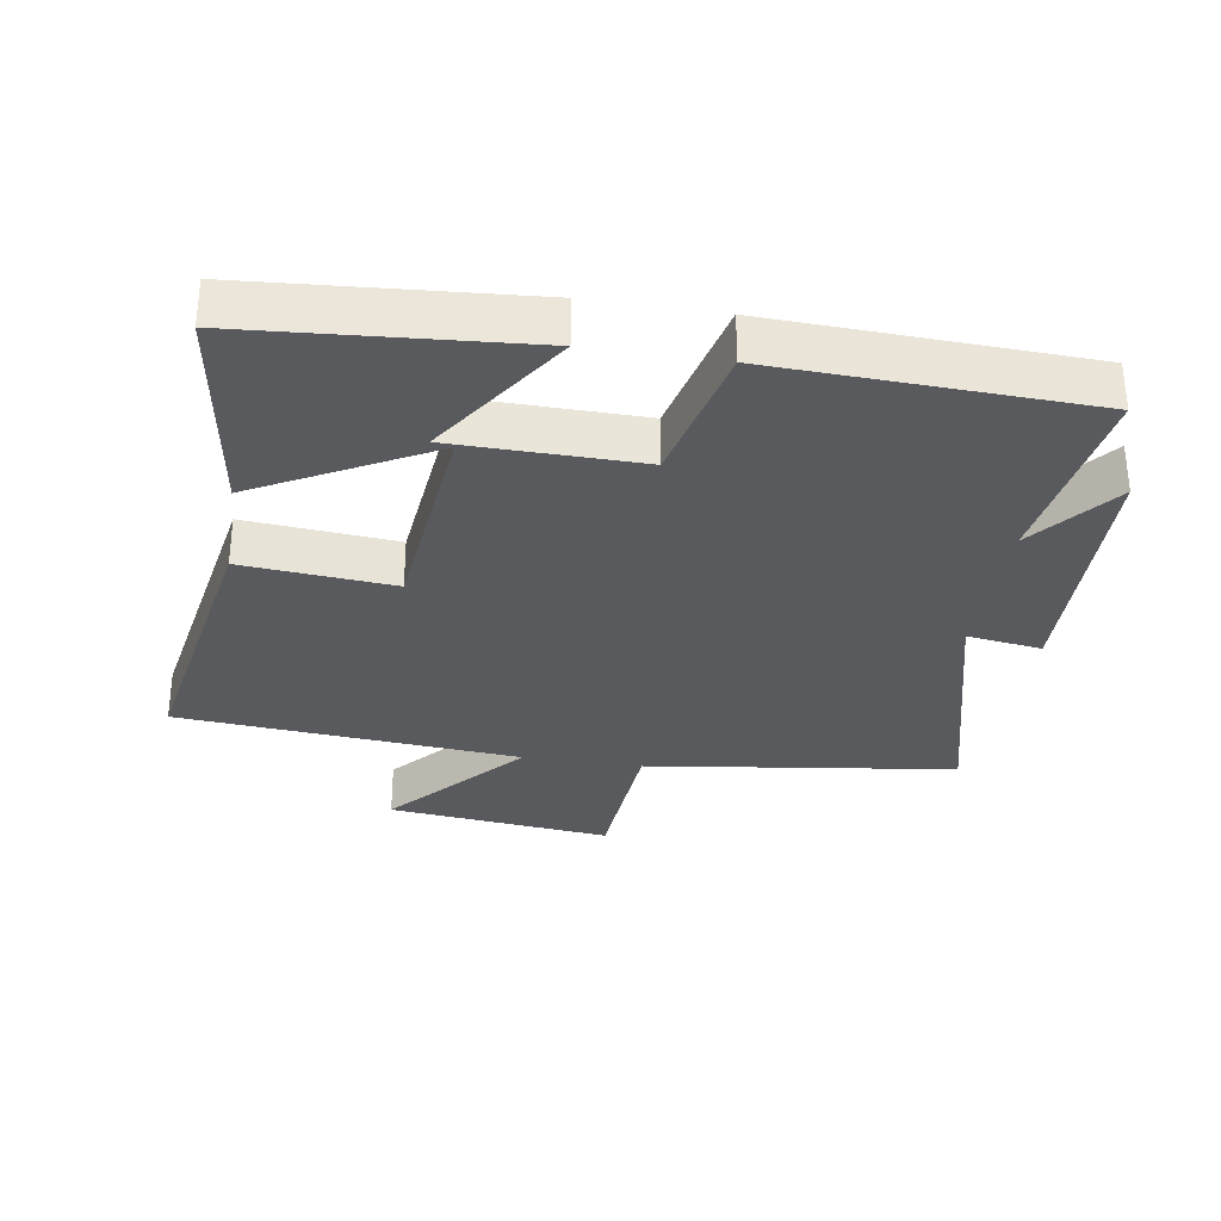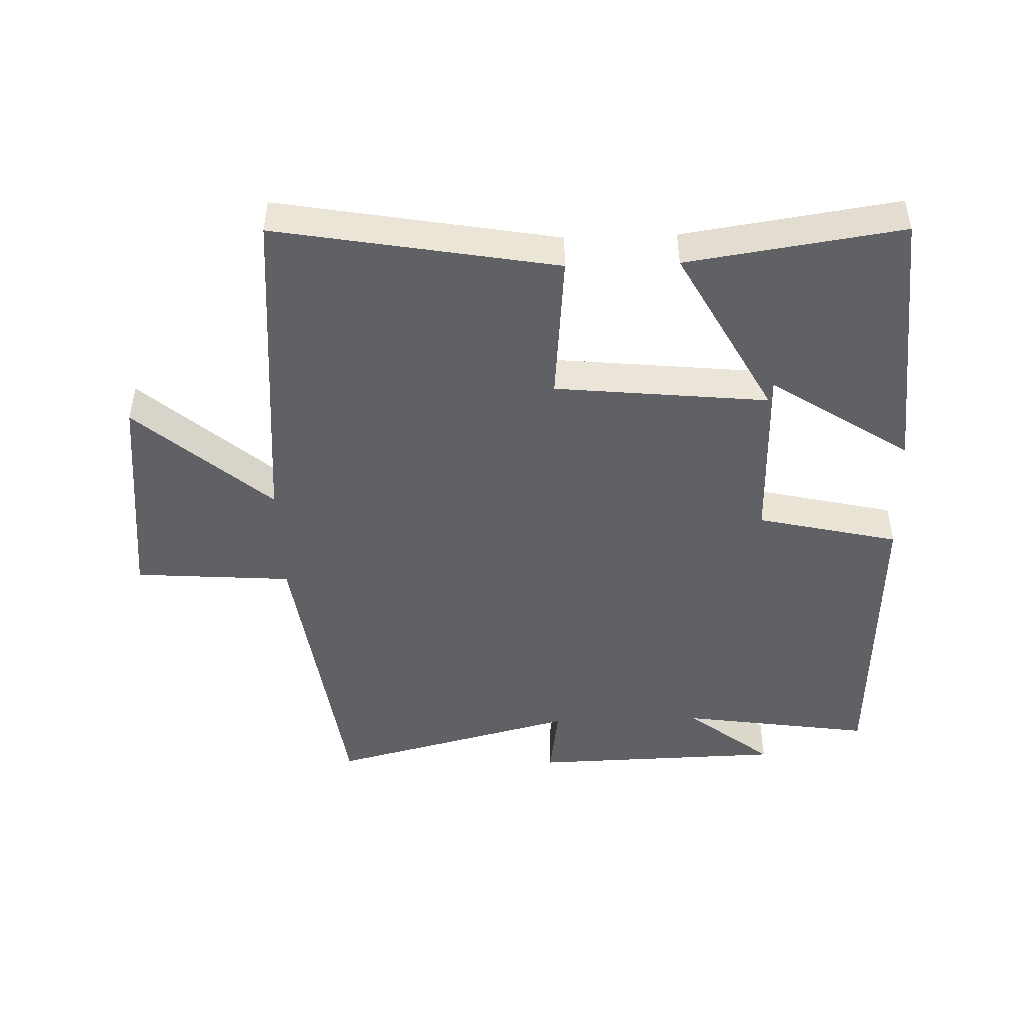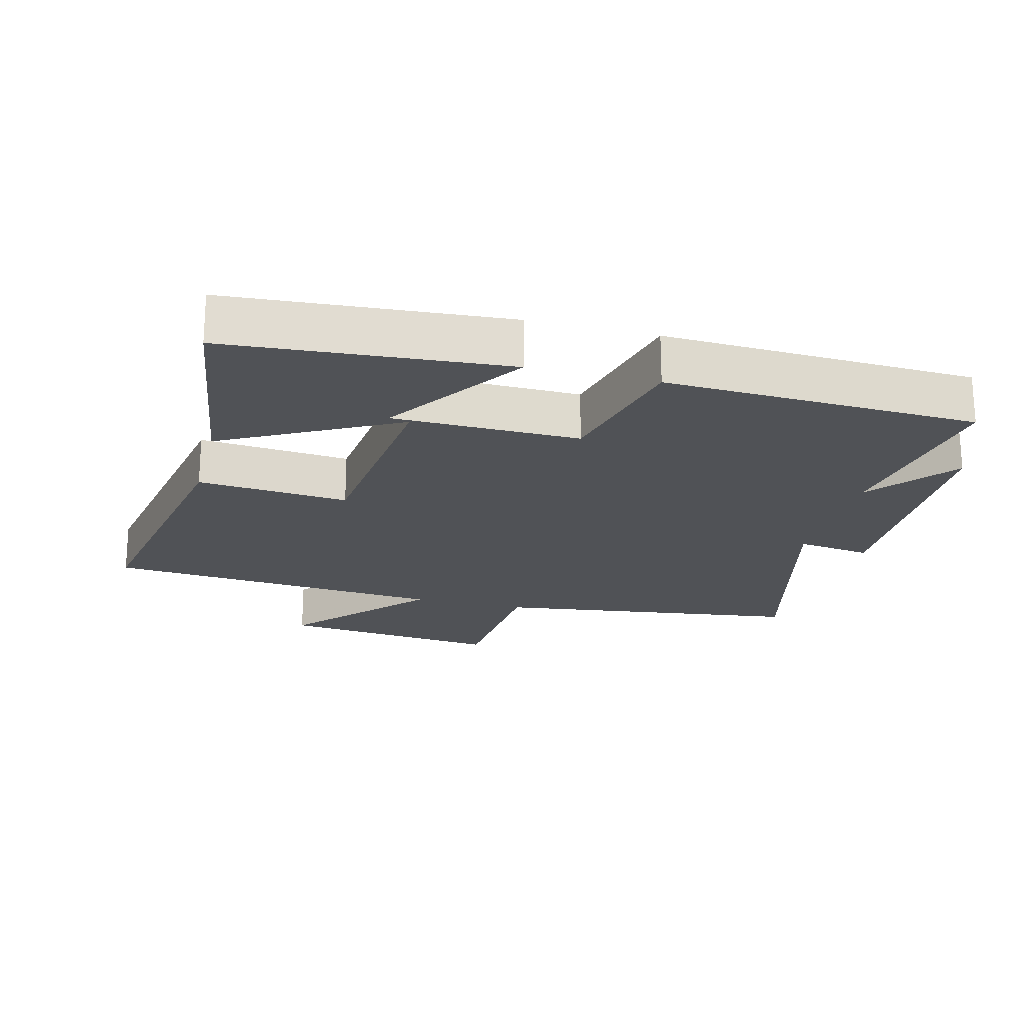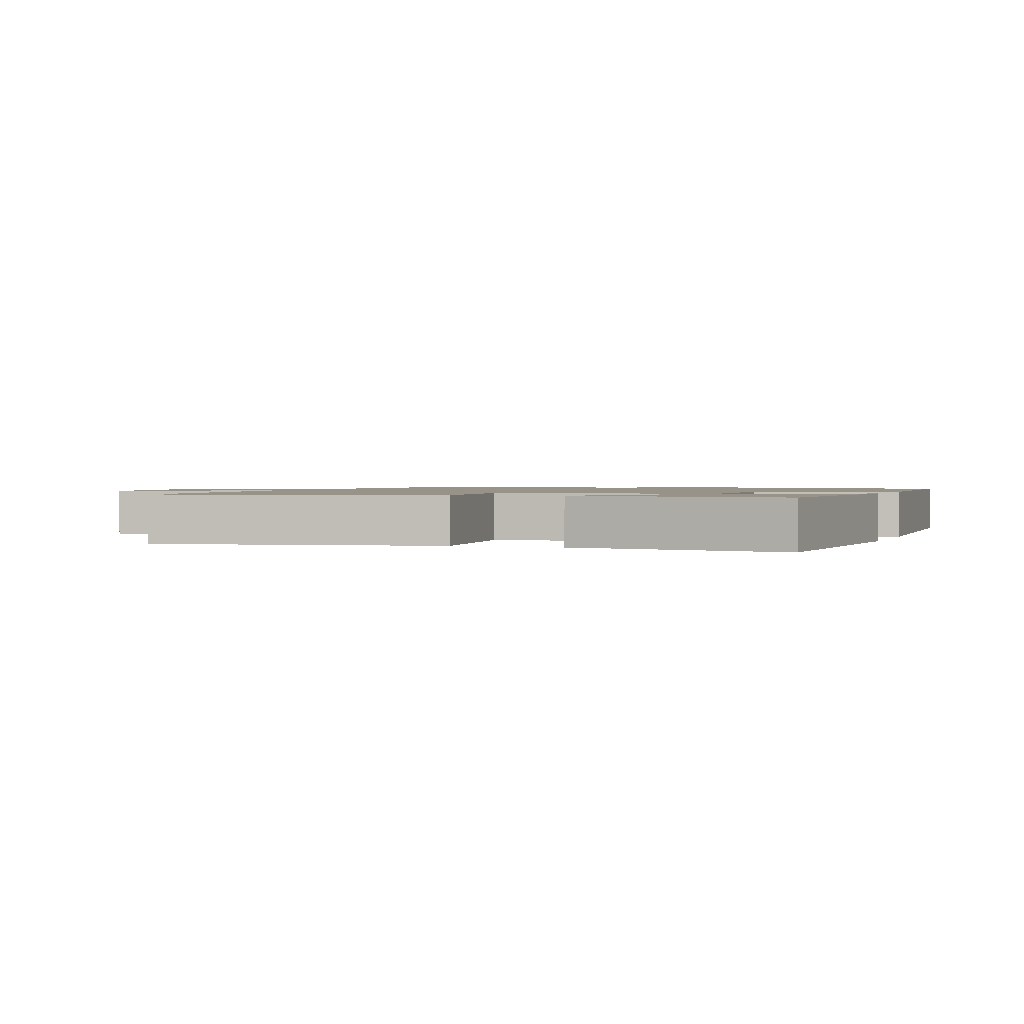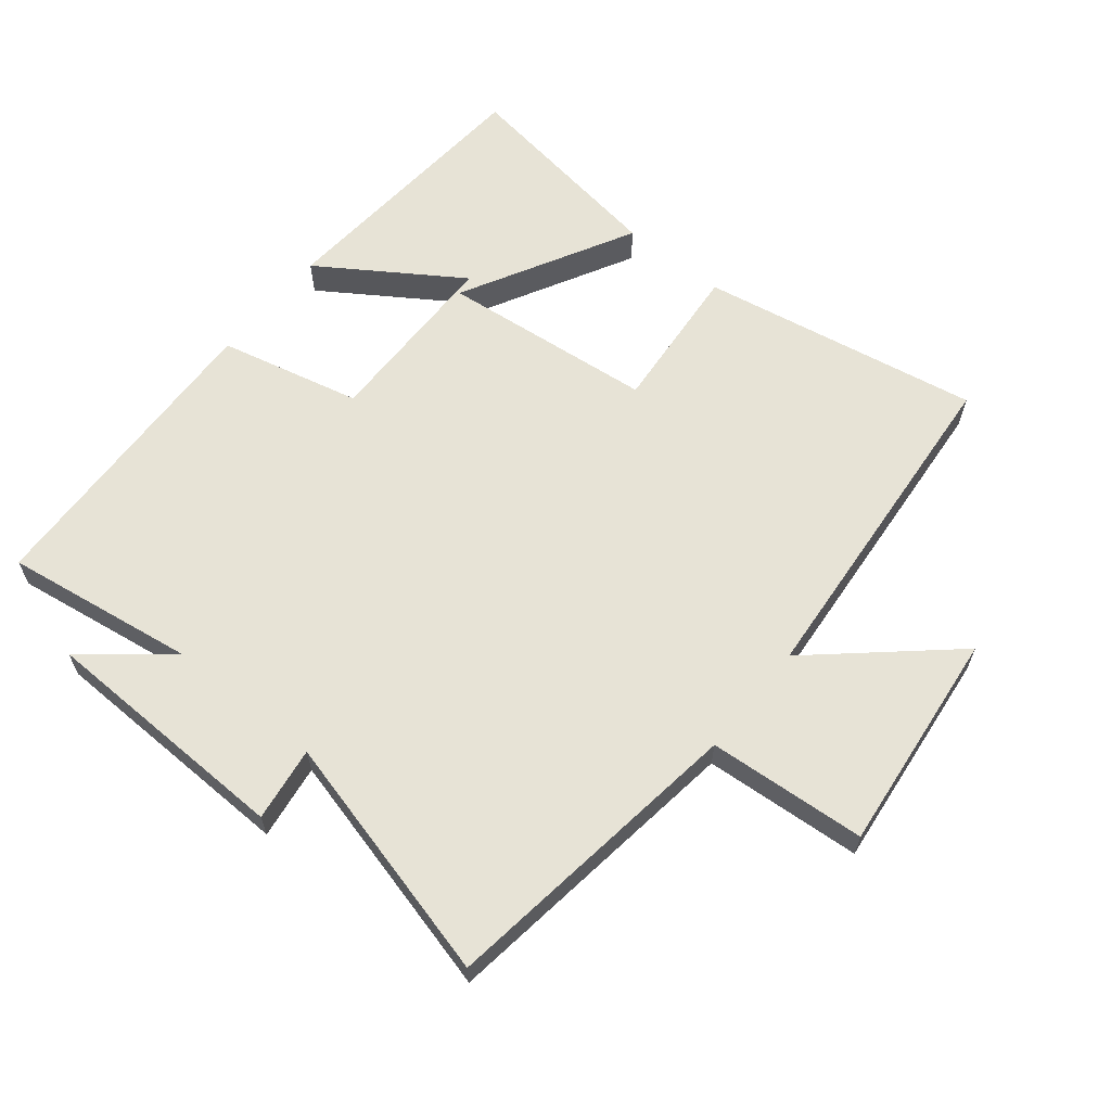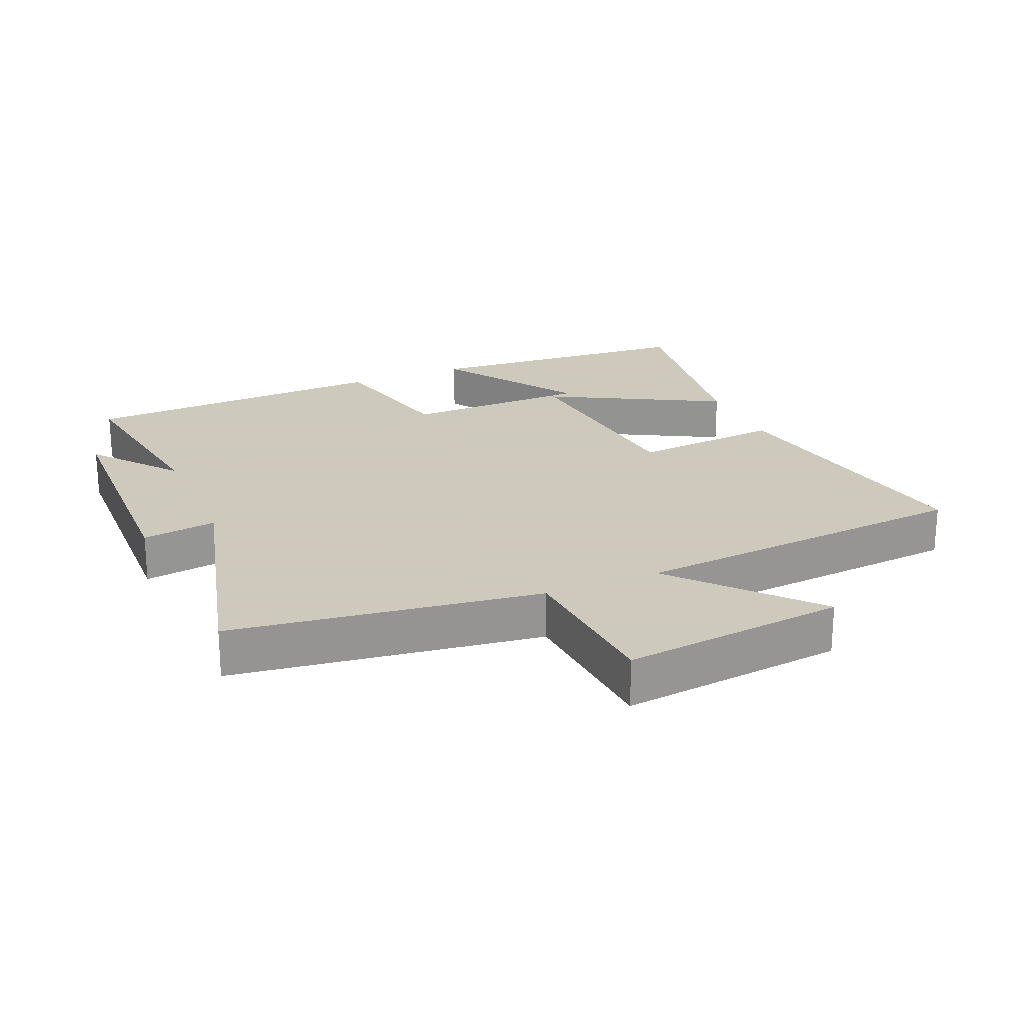
<metadata>
{"format":"obj","ext":"obj","renderer":"f3d","projection":"perspective","resolution":1024,"background":"white","views":[{"elev":-31.4,"azim":81.0,"up":"+Y"},{"elev":-46.8,"azim":1.9,"up":"+Y"},{"elev":-20.8,"azim":75.5,"up":"+Y"},{"elev":1.3,"azim":19.6,"up":"+Y"},{"elev":62.7,"azim":-141.0,"up":"+Y"},{"elev":22.6,"azim":-113.1,"up":"+Y"}]}
</metadata>
<code>
v -0.456 0.07 0.577
v -0.027 0.07 0.5
v -0.047 0.07 0.27
v 0.281 0.07 0.236
v 0.139 0.07 0.5
v 0.468 0.07 0.549
v 0.5 0.07 0.126
v 0.287 0.07 0.267
v 0.283 0.07 -0.017
v 0.5 0.07 -0.068
v 0.481 0.07 -0.544
v 0.187 0.07 -0.5
v 0.317 0.07 -0.604
v -0.071 0.07 -0.614
v -0.055 0.07 -0.5
v -0.436 0.07 -0.598
v -0.5 0.07 -0.126
v -0.742 0.07 -0.108
v -0.704 0.07 0.234
v -0.5 0.07 0.054
v -0.456 0 0.577
v -0.027 0 0.5
v -0.047 0 0.27
v 0.281 0 0.236
v 0.139 0 0.5
v 0.468 0 0.549
v 0.5 0 0.126
v 0.287 0 0.267
v 0.283 0 -0.017
v 0.5 0 -0.068
v 0.481 0 -0.544
v 0.187 0 -0.5
v 0.317 0 -0.604
v -0.071 0 -0.614
v -0.055 0 -0.5
v -0.436 0 -0.598
v -0.5 0 -0.126
v -0.742 0 -0.108
v -0.704 0 0.234
v -0.5 0 0.054
f 17 18 19 20
f 15 16 17 20
f 15 20 1
f 12 13 14 15
f 12 15 1
f 9 10 11 12
f 8 9 12
f 5 6 7 8
f 4 5 8
f 4 8 12
f 3 4 12
f 1 2 3
f 1 3 12
f 40 39 38 37
f 40 37 36 35
f 21 40 35
f 35 34 33 32
f 21 35 32
f 32 31 30 29
f 32 29 28
f 28 27 26 25
f 28 25 24
f 32 28 24
f 32 24 23
f 23 22 21
f 32 23 21
f 1 21 22 2
f 2 22 23 3
f 3 23 24 4
f 4 24 25 5
f 5 25 26 6
f 6 26 27 7
f 7 27 28 8
f 8 28 29 9
f 9 29 30 10
f 10 30 31 11
f 11 31 32 12
f 12 32 33 13
f 13 33 34 14
f 14 34 35 15
f 15 35 36 16
f 16 36 37 17
f 17 37 38 18
f 18 38 39 19
f 19 39 40 20
f 20 40 21 1

</code>
